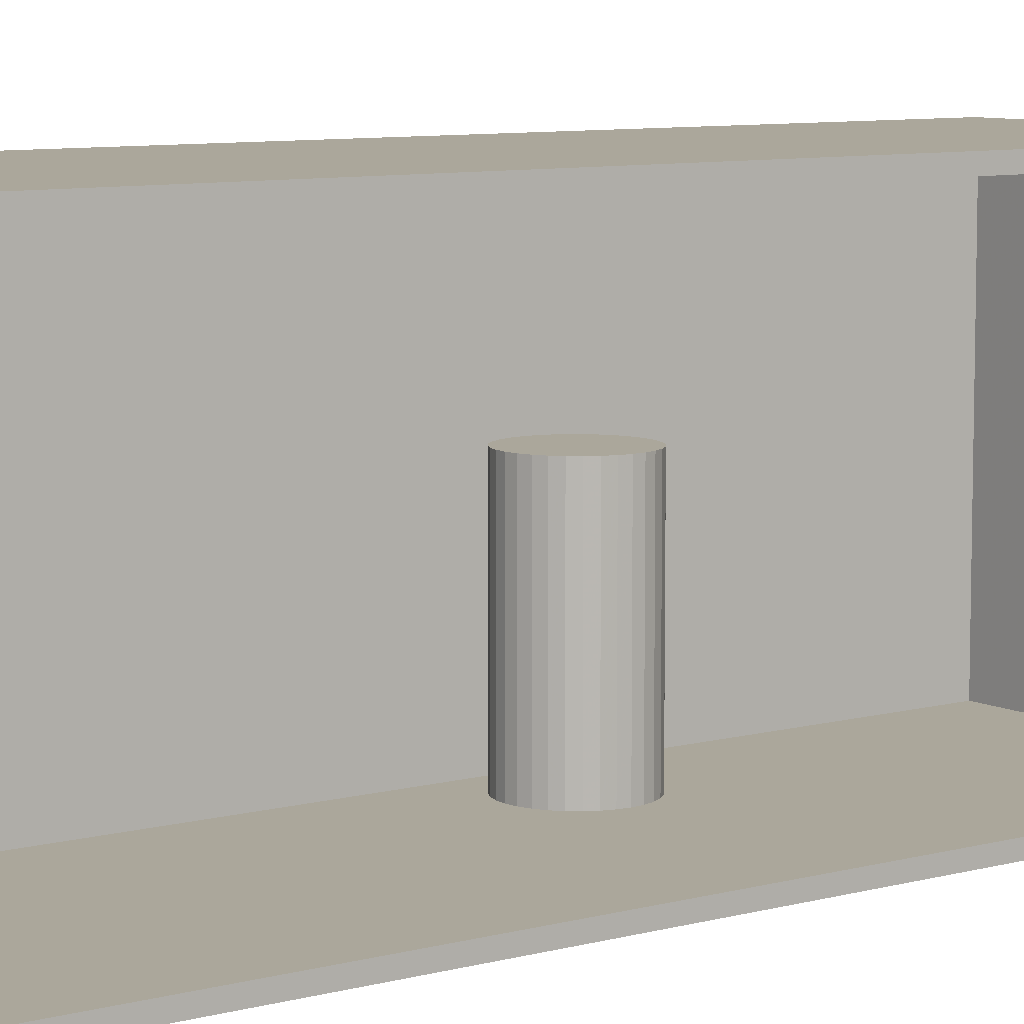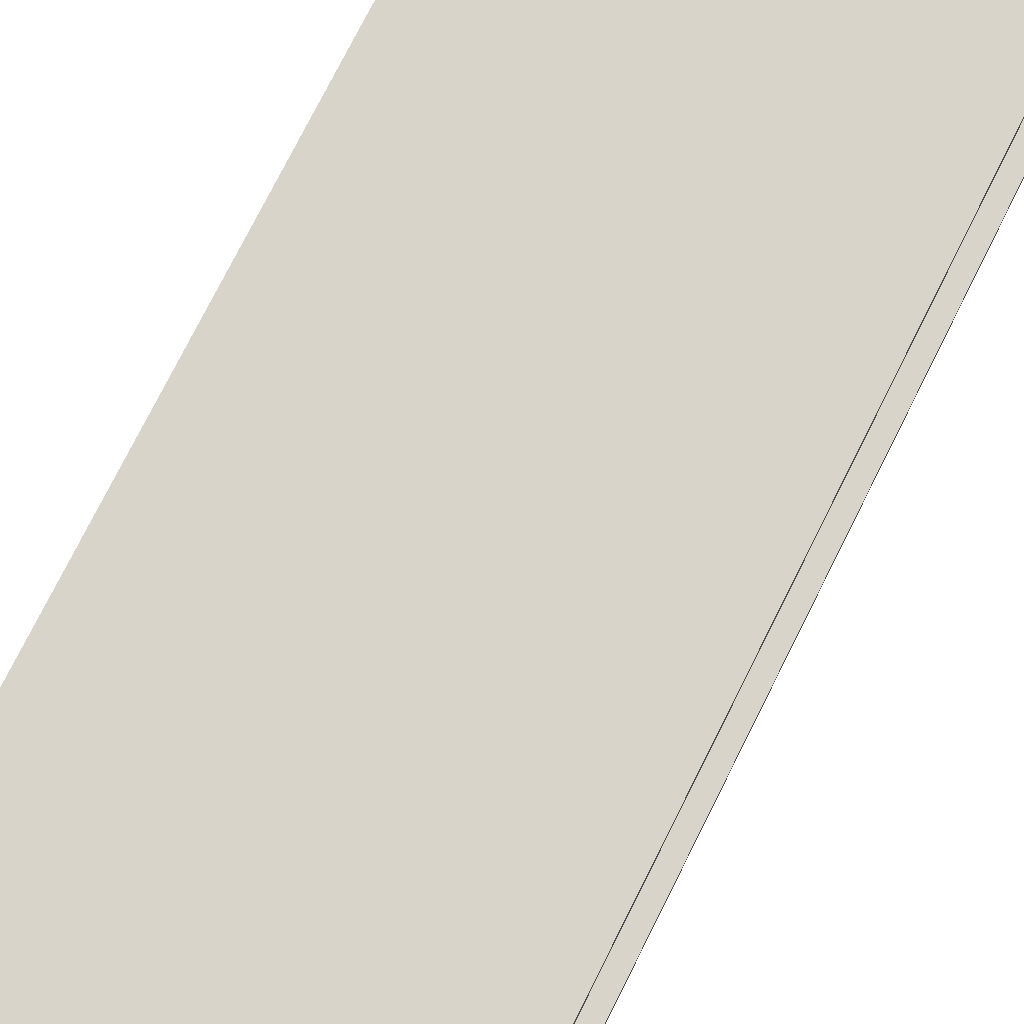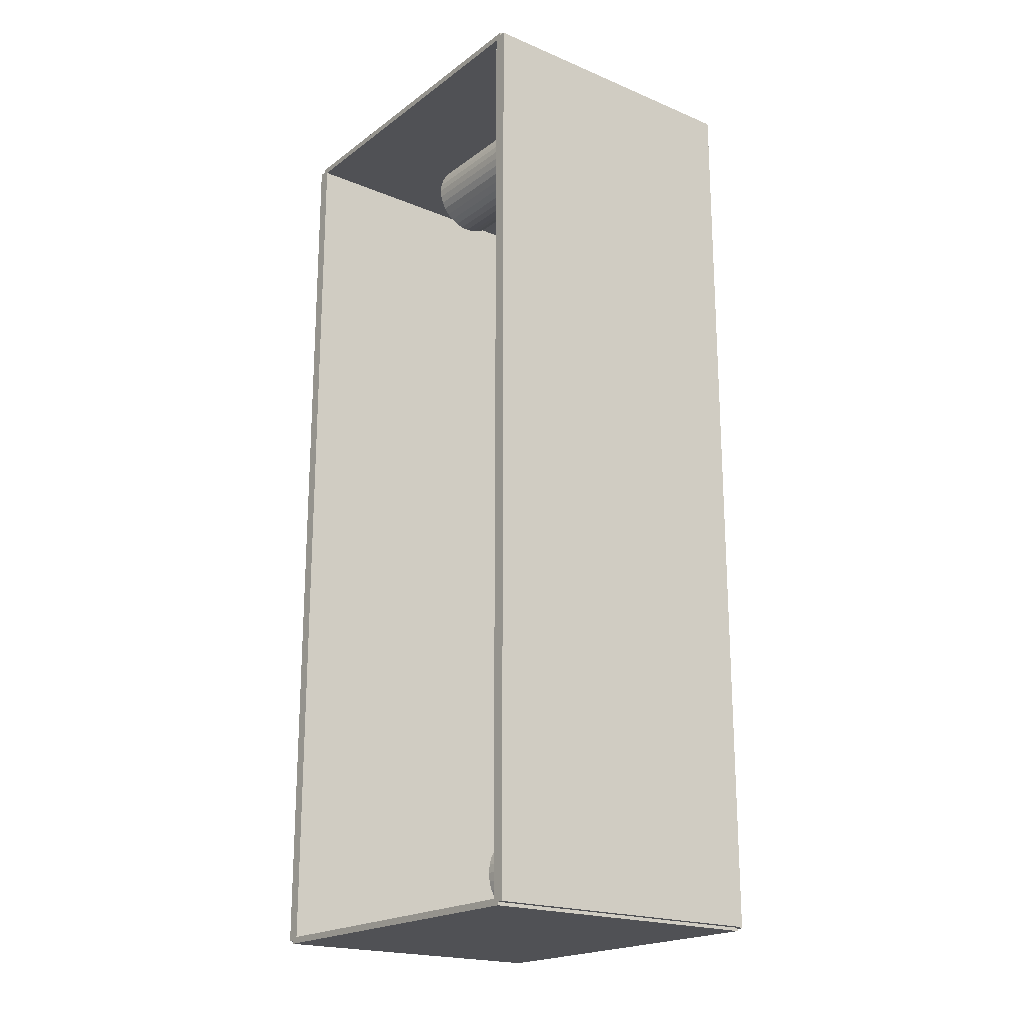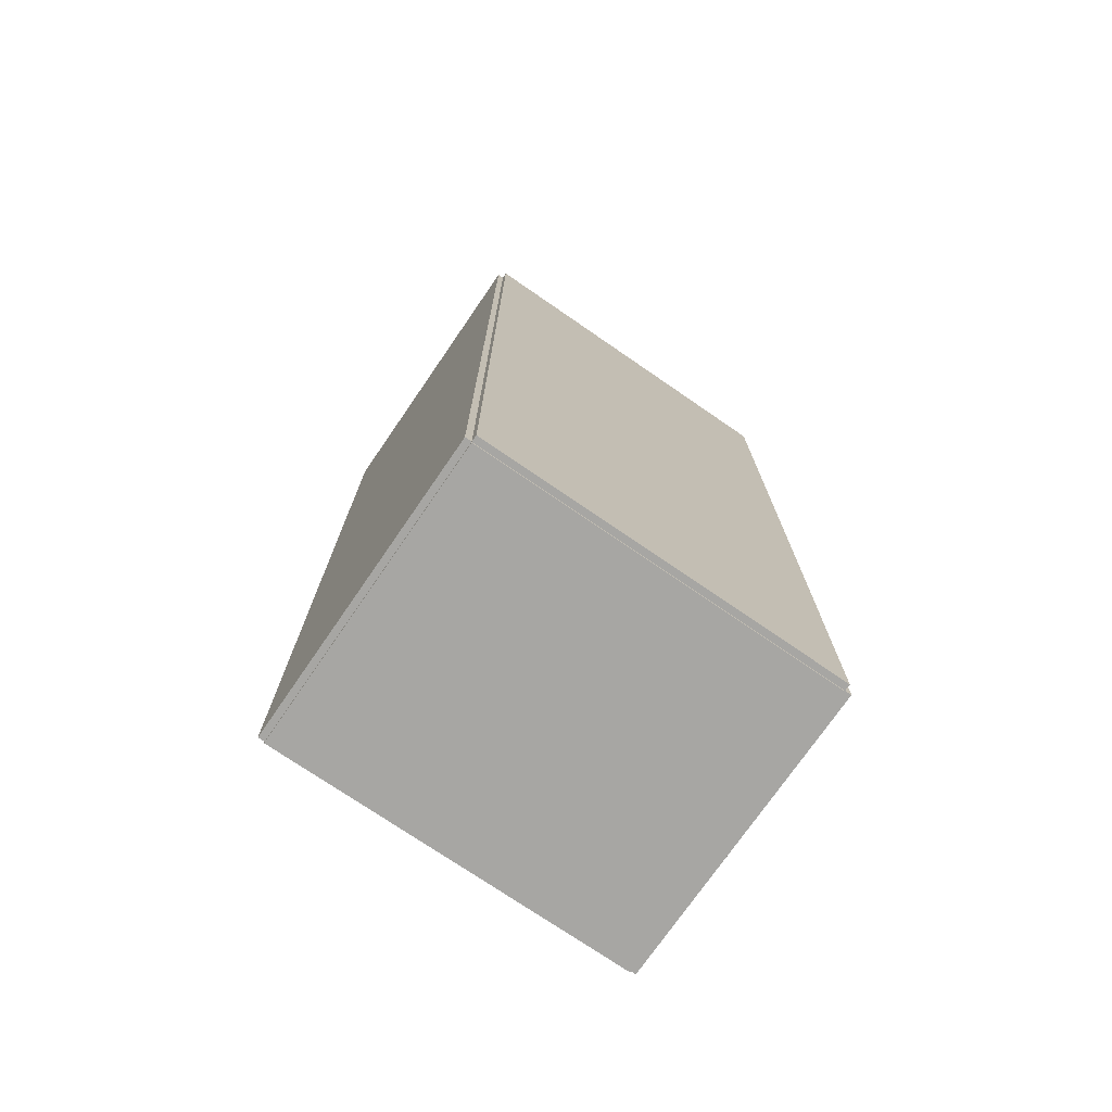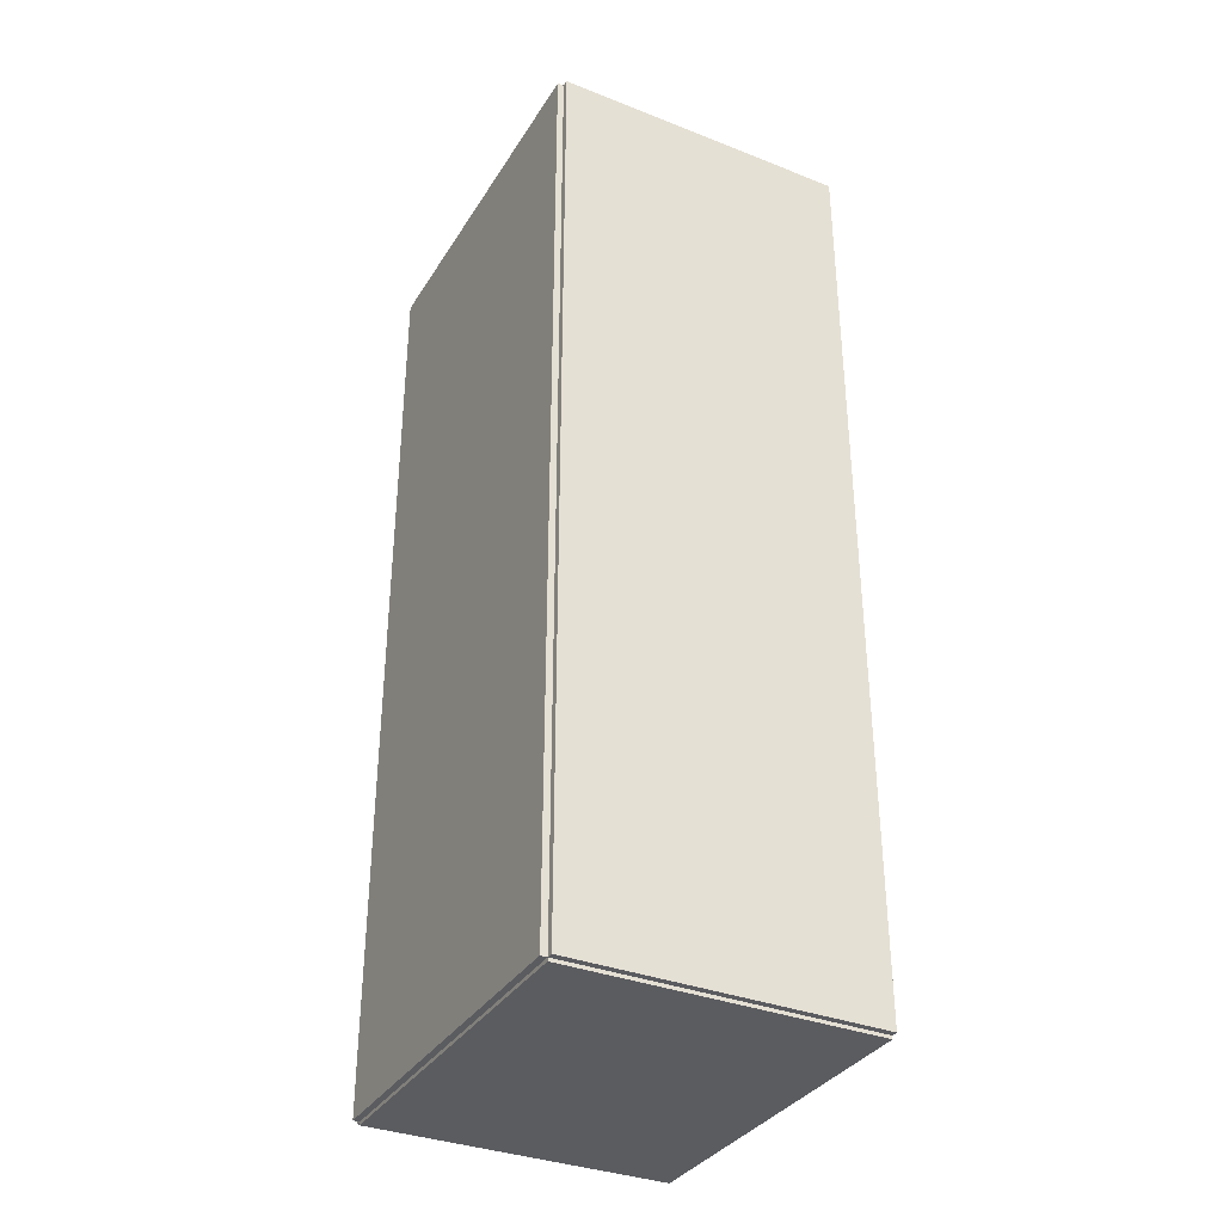
<metadata>
{"format":"obj","ext":"obj","renderer":"f3d","projection":"perspective","resolution":1024,"background":"white","views":[{"elev":8.1,"azim":53.0,"up":"+Z"},{"elev":75.4,"azim":26.6,"up":"+Z"},{"elev":-20.2,"azim":142.7,"up":"+Y"},{"elev":-74.2,"azim":-124.5,"up":"+Y"},{"elev":-34.7,"azim":-27.7,"up":"+Y"}]}
</metadata>
<code>
v -0.07821 -0.2417 -0.00334
v -0.07821 -0.2417 0.00334
v -0.07821 0.2417 -0.00334
v -0.07821 0.2417 0.00334
v 0.07821 -0.2417 -0.00334
v 0.07821 -0.2417 0.00334
v 0.07821 0.2417 -0.00334
v 0.07821 0.2417 0.00334
v -0.07487 -0.2417 0
v -0.08155 -0.2417 0
v -0.07487 0.2417 0
v -0.08155 0.2417 0
v -0.07487 -0.2417 0.1875
v -0.08155 -0.2417 0.1875
v -0.07487 0.2417 0.1875
v -0.08155 0.2417 0.1875
v -0.07821 0.24 0.1875
v -0.07821 0.2433 0.1875
v -0.07821 0.24 0
v -0.07821 0.2433 0
v 0.07821 0.24 0.1875
v 0.07821 0.2433 0.1875
v 0.07821 0.24 0
v 0.07821 0.2433 0
v -0.07821 -0.24 0
v -0.07821 -0.2433 0
v -0.07821 -0.24 0.1875
v -0.07821 -0.2433 0.1875
v 0.07821 -0.24 0
v 0.07821 -0.2433 0
v 0.07821 -0.24 0.1875
v 0.07821 -0.2433 0.1875
v -0.07821 -0.2417 0.1842
v -0.07821 -0.2417 0.1908
v -0.07821 0.2417 0.1842
v -0.07821 0.2417 0.1908
v 0.07821 -0.2417 0.1842
v 0.07821 -0.2417 0.1908
v 0.07821 0.2417 0.1842
v 0.07821 0.2417 0.1908
v 0.02362 0.2027 0.00668
v 0.04378 0.2027 0.00668
v 0.04378 0.2027 0.1058
v 0.02362 0.2027 0.1058
v 0.04339 0.2066 0.00668
v 0.04339 0.2066 0.1058
v 0.04224 0.2104 0.00668
v 0.04224 0.2104 0.1058
v 0.04038 0.2139 0.00668
v 0.04038 0.2139 0.1058
v 0.03787 0.2169 0.00668
v 0.03787 0.2169 0.1058
v 0.03482 0.2195 0.00668
v 0.03482 0.2195 0.1058
v 0.03134 0.2213 0.00668
v 0.03134 0.2213 0.1058
v 0.02756 0.2225 0.00668
v 0.02756 0.2225 0.1058
v 0.02362 0.2229 0.00668
v 0.02362 0.2229 0.1058
v 0.01969 0.2225 0.00668
v 0.01969 0.2225 0.1058
v 0.01591 0.2213 0.00668
v 0.01591 0.2213 0.1058
v 0.01243 0.2195 0.00668
v 0.01243 0.2195 0.1058
v 0.009374 0.2169 0.00668
v 0.009374 0.2169 0.1058
v 0.006868 0.2139 0.00668
v 0.006868 0.2139 0.1058
v 0.005006 0.2104 0.00668
v 0.005006 0.2104 0.1058
v 0.003859 0.2066 0.00668
v 0.003859 0.2066 0.1058
v 0.003472 0.2027 0.00668
v 0.003472 0.2027 0.1058
v 0.003859 0.1988 0.00668
v 0.003859 0.1988 0.1058
v 0.005006 0.195 0.00668
v 0.005006 0.195 0.1058
v 0.006868 0.1915 0.00668
v 0.006868 0.1915 0.1058
v 0.009374 0.1884 0.00668
v 0.009374 0.1884 0.1058
v 0.01243 0.1859 0.00668
v 0.01243 0.1859 0.1058
v 0.01591 0.1841 0.00668
v 0.01591 0.1841 0.1058
v 0.01969 0.1829 0.00668
v 0.01969 0.1829 0.1058
v 0.02362 0.1825 0.00668
v 0.02362 0.1825 0.1058
v 0.02756 0.1829 0.00668
v 0.02756 0.1829 0.1058
v 0.03134 0.1841 0.00668
v 0.03134 0.1841 0.1058
v 0.03482 0.1859 0.00668
v 0.03482 0.1859 0.1058
v 0.03787 0.1884 0.00668
v 0.03787 0.1884 0.1058
v 0.04038 0.1915 0.00668
v 0.04038 0.1915 0.1058
v 0.04224 0.195 0.00668
v 0.04224 0.195 0.1058
v 0.04339 0.1988 0.00668
v 0.04339 0.1988 0.1058
v -0.02867 0.04309 0.00668
v -0.003619 0.04309 0.00668
v -0.003619 0.04309 0.106
v -0.02867 0.04309 0.106
v -0.0041 0.04798 0.00668
v -0.0041 0.04798 0.106
v -0.005526 0.05268 0.00668
v -0.005526 0.05268 0.106
v -0.007841 0.05701 0.00668
v -0.007841 0.05701 0.106
v -0.01096 0.0608 0.00668
v -0.01096 0.0608 0.106
v -0.01475 0.06392 0.00668
v -0.01475 0.06392 0.106
v -0.01908 0.06623 0.00668
v -0.01908 0.06623 0.106
v -0.02378 0.06766 0.00668
v -0.02378 0.06766 0.106
v -0.02867 0.06814 0.00668
v -0.02867 0.06814 0.106
v -0.03356 0.06766 0.00668
v -0.03356 0.06766 0.106
v -0.03826 0.06623 0.00668
v -0.03826 0.06623 0.106
v -0.04259 0.06392 0.00668
v -0.04259 0.06392 0.106
v -0.04639 0.0608 0.00668
v -0.04639 0.0608 0.106
v -0.0495 0.05701 0.00668
v -0.0495 0.05701 0.106
v -0.05182 0.05268 0.00668
v -0.05182 0.05268 0.106
v -0.05324 0.04798 0.00668
v -0.05324 0.04798 0.106
v -0.05373 0.04309 0.00668
v -0.05373 0.04309 0.106
v -0.05324 0.0382 0.00668
v -0.05324 0.0382 0.106
v -0.05182 0.0335 0.00668
v -0.05182 0.0335 0.106
v -0.0495 0.02917 0.00668
v -0.0495 0.02917 0.106
v -0.04639 0.02537 0.00668
v -0.04639 0.02537 0.106
v -0.04259 0.02226 0.00668
v -0.04259 0.02226 0.106
v -0.03826 0.01994 0.00668
v -0.03826 0.01994 0.106
v -0.03356 0.01852 0.00668
v -0.03356 0.01852 0.106
v -0.02867 0.01803 0.00668
v -0.02867 0.01803 0.106
v -0.02378 0.01852 0.00668
v -0.02378 0.01852 0.106
v -0.01908 0.01994 0.00668
v -0.01908 0.01994 0.106
v -0.01475 0.02226 0.00668
v -0.01475 0.02226 0.106
v -0.01096 0.02537 0.00668
v -0.01096 0.02537 0.106
v -0.007841 0.02917 0.00668
v -0.007841 0.02917 0.106
v -0.005526 0.0335 0.00668
v -0.005526 0.0335 0.106
v -0.0041 0.0382 0.00668
v -0.0041 0.0382 0.106
v 0.01562 -0.2167 0.00668
v 0.03797 -0.2167 0.00668
v 0.03797 -0.2167 0.0613
v 0.01562 -0.2167 0.0613
v 0.03754 -0.2123 0.00668
v 0.03754 -0.2123 0.0613
v 0.03627 -0.2081 0.00668
v 0.03627 -0.2081 0.0613
v 0.03421 -0.2042 0.00668
v 0.03421 -0.2042 0.0613
v 0.03143 -0.2009 0.00668
v 0.03143 -0.2009 0.0613
v 0.02804 -0.1981 0.00668
v 0.02804 -0.1981 0.0613
v 0.02417 -0.196 0.00668
v 0.02417 -0.196 0.0613
v 0.01998 -0.1947 0.00668
v 0.01998 -0.1947 0.0613
v 0.01562 -0.1943 0.00668
v 0.01562 -0.1943 0.0613
v 0.01126 -0.1947 0.00668
v 0.01126 -0.1947 0.0613
v 0.007063 -0.196 0.00668
v 0.007063 -0.196 0.0613
v 0.003197 -0.1981 0.00668
v 0.003197 -0.1981 0.0613
v -0.0001903 -0.2009 0.00668
v -0.0001903 -0.2009 0.0613
v -0.002971 -0.2042 0.00668
v -0.002971 -0.2042 0.0613
v -0.005037 -0.2081 0.00668
v -0.005037 -0.2081 0.0613
v -0.006309 -0.2123 0.00668
v -0.006309 -0.2123 0.0613
v -0.006738 -0.2167 0.00668
v -0.006738 -0.2167 0.0613
v -0.006309 -0.221 0.00668
v -0.006309 -0.221 0.0613
v -0.005037 -0.2252 0.00668
v -0.005037 -0.2252 0.0613
v -0.002971 -0.2291 0.00668
v -0.002971 -0.2291 0.0613
v -0.0001903 -0.2325 0.00668
v -0.0001903 -0.2325 0.0613
v 0.003197 -0.2353 0.00668
v 0.003197 -0.2353 0.0613
v 0.007063 -0.2373 0.00668
v 0.007063 -0.2373 0.0613
v 0.01126 -0.2386 0.00668
v 0.01126 -0.2386 0.0613
v 0.01562 -0.239 0.00668
v 0.01562 -0.239 0.0613
v 0.01998 -0.2386 0.00668
v 0.01998 -0.2386 0.0613
v 0.02417 -0.2373 0.00668
v 0.02417 -0.2373 0.0613
v 0.02804 -0.2353 0.00668
v 0.02804 -0.2353 0.0613
v 0.03143 -0.2325 0.00668
v 0.03143 -0.2325 0.0613
v 0.03421 -0.2291 0.00668
v 0.03421 -0.2291 0.0613
v 0.03627 -0.2252 0.00668
v 0.03627 -0.2252 0.0613
v 0.03754 -0.221 0.00668
v 0.03754 -0.221 0.0613
f 2 4 1
f 5 2 1
f 1 4 3
f 3 5 1
f 2 8 4
f 6 2 5
f 6 8 2
f 4 8 3
f 7 5 3
f 3 8 7
f 7 6 5
f 8 6 7
f 10 12 9
f 13 10 9
f 9 12 11
f 11 13 9
f 10 16 12
f 14 10 13
f 14 16 10
f 12 16 11
f 15 13 11
f 11 16 15
f 15 14 13
f 16 14 15
f 18 20 17
f 21 18 17
f 17 20 19
f 19 21 17
f 18 24 20
f 22 18 21
f 22 24 18
f 20 24 19
f 23 21 19
f 19 24 23
f 23 22 21
f 24 22 23
f 26 28 25
f 29 26 25
f 25 28 27
f 27 29 25
f 26 32 28
f 30 26 29
f 30 32 26
f 28 32 27
f 31 29 27
f 27 32 31
f 31 30 29
f 32 30 31
f 34 36 33
f 37 34 33
f 33 36 35
f 35 37 33
f 34 40 36
f 38 34 37
f 38 40 34
f 36 40 35
f 39 37 35
f 35 40 39
f 39 38 37
f 40 38 39
f 42 41 45
f 42 45 43
f 43 45 46
f 43 46 44
f 45 41 47
f 45 47 46
f 46 47 48
f 46 48 44
f 47 41 49
f 47 49 48
f 48 49 50
f 48 50 44
f 49 41 51
f 49 51 50
f 50 51 52
f 50 52 44
f 51 41 53
f 51 53 52
f 52 53 54
f 52 54 44
f 53 41 55
f 53 55 54
f 54 55 56
f 54 56 44
f 55 41 57
f 55 57 56
f 56 57 58
f 56 58 44
f 57 41 59
f 57 59 58
f 58 59 60
f 58 60 44
f 59 41 61
f 59 61 60
f 60 61 62
f 60 62 44
f 61 41 63
f 61 63 62
f 62 63 64
f 62 64 44
f 63 41 65
f 63 65 64
f 64 65 66
f 64 66 44
f 65 41 67
f 65 67 66
f 66 67 68
f 66 68 44
f 67 41 69
f 67 69 68
f 68 69 70
f 68 70 44
f 69 41 71
f 69 71 70
f 70 71 72
f 70 72 44
f 71 41 73
f 71 73 72
f 72 73 74
f 72 74 44
f 73 41 75
f 73 75 74
f 74 75 76
f 74 76 44
f 75 41 77
f 75 77 76
f 76 77 78
f 76 78 44
f 77 41 79
f 77 79 78
f 78 79 80
f 78 80 44
f 79 41 81
f 79 81 80
f 80 81 82
f 80 82 44
f 81 41 83
f 81 83 82
f 82 83 84
f 82 84 44
f 83 41 85
f 83 85 84
f 84 85 86
f 84 86 44
f 85 41 87
f 85 87 86
f 86 87 88
f 86 88 44
f 87 41 89
f 87 89 88
f 88 89 90
f 88 90 44
f 89 41 91
f 89 91 90
f 90 91 92
f 90 92 44
f 91 41 93
f 91 93 92
f 92 93 94
f 92 94 44
f 93 41 95
f 93 95 94
f 94 95 96
f 94 96 44
f 95 41 97
f 95 97 96
f 96 97 98
f 96 98 44
f 97 41 99
f 97 99 98
f 98 99 100
f 98 100 44
f 99 41 101
f 99 101 100
f 100 101 102
f 100 102 44
f 101 41 103
f 101 103 102
f 102 103 104
f 102 104 44
f 103 41 105
f 103 105 104
f 104 105 106
f 104 106 44
f 105 41 42
f 105 42 106
f 106 42 43
f 106 43 44
f 108 107 111
f 108 111 109
f 109 111 112
f 109 112 110
f 111 107 113
f 111 113 112
f 112 113 114
f 112 114 110
f 113 107 115
f 113 115 114
f 114 115 116
f 114 116 110
f 115 107 117
f 115 117 116
f 116 117 118
f 116 118 110
f 117 107 119
f 117 119 118
f 118 119 120
f 118 120 110
f 119 107 121
f 119 121 120
f 120 121 122
f 120 122 110
f 121 107 123
f 121 123 122
f 122 123 124
f 122 124 110
f 123 107 125
f 123 125 124
f 124 125 126
f 124 126 110
f 125 107 127
f 125 127 126
f 126 127 128
f 126 128 110
f 127 107 129
f 127 129 128
f 128 129 130
f 128 130 110
f 129 107 131
f 129 131 130
f 130 131 132
f 130 132 110
f 131 107 133
f 131 133 132
f 132 133 134
f 132 134 110
f 133 107 135
f 133 135 134
f 134 135 136
f 134 136 110
f 135 107 137
f 135 137 136
f 136 137 138
f 136 138 110
f 137 107 139
f 137 139 138
f 138 139 140
f 138 140 110
f 139 107 141
f 139 141 140
f 140 141 142
f 140 142 110
f 141 107 143
f 141 143 142
f 142 143 144
f 142 144 110
f 143 107 145
f 143 145 144
f 144 145 146
f 144 146 110
f 145 107 147
f 145 147 146
f 146 147 148
f 146 148 110
f 147 107 149
f 147 149 148
f 148 149 150
f 148 150 110
f 149 107 151
f 149 151 150
f 150 151 152
f 150 152 110
f 151 107 153
f 151 153 152
f 152 153 154
f 152 154 110
f 153 107 155
f 153 155 154
f 154 155 156
f 154 156 110
f 155 107 157
f 155 157 156
f 156 157 158
f 156 158 110
f 157 107 159
f 157 159 158
f 158 159 160
f 158 160 110
f 159 107 161
f 159 161 160
f 160 161 162
f 160 162 110
f 161 107 163
f 161 163 162
f 162 163 164
f 162 164 110
f 163 107 165
f 163 165 164
f 164 165 166
f 164 166 110
f 165 107 167
f 165 167 166
f 166 167 168
f 166 168 110
f 167 107 169
f 167 169 168
f 168 169 170
f 168 170 110
f 169 107 171
f 169 171 170
f 170 171 172
f 170 172 110
f 171 107 108
f 171 108 172
f 172 108 109
f 172 109 110
f 174 173 177
f 174 177 175
f 175 177 178
f 175 178 176
f 177 173 179
f 177 179 178
f 178 179 180
f 178 180 176
f 179 173 181
f 179 181 180
f 180 181 182
f 180 182 176
f 181 173 183
f 181 183 182
f 182 183 184
f 182 184 176
f 183 173 185
f 183 185 184
f 184 185 186
f 184 186 176
f 185 173 187
f 185 187 186
f 186 187 188
f 186 188 176
f 187 173 189
f 187 189 188
f 188 189 190
f 188 190 176
f 189 173 191
f 189 191 190
f 190 191 192
f 190 192 176
f 191 173 193
f 191 193 192
f 192 193 194
f 192 194 176
f 193 173 195
f 193 195 194
f 194 195 196
f 194 196 176
f 195 173 197
f 195 197 196
f 196 197 198
f 196 198 176
f 197 173 199
f 197 199 198
f 198 199 200
f 198 200 176
f 199 173 201
f 199 201 200
f 200 201 202
f 200 202 176
f 201 173 203
f 201 203 202
f 202 203 204
f 202 204 176
f 203 173 205
f 203 205 204
f 204 205 206
f 204 206 176
f 205 173 207
f 205 207 206
f 206 207 208
f 206 208 176
f 207 173 209
f 207 209 208
f 208 209 210
f 208 210 176
f 209 173 211
f 209 211 210
f 210 211 212
f 210 212 176
f 211 173 213
f 211 213 212
f 212 213 214
f 212 214 176
f 213 173 215
f 213 215 214
f 214 215 216
f 214 216 176
f 215 173 217
f 215 217 216
f 216 217 218
f 216 218 176
f 217 173 219
f 217 219 218
f 218 219 220
f 218 220 176
f 219 173 221
f 219 221 220
f 220 221 222
f 220 222 176
f 221 173 223
f 221 223 222
f 222 223 224
f 222 224 176
f 223 173 225
f 223 225 224
f 224 225 226
f 224 226 176
f 225 173 227
f 225 227 226
f 226 227 228
f 226 228 176
f 227 173 229
f 227 229 228
f 228 229 230
f 228 230 176
f 229 173 231
f 229 231 230
f 230 231 232
f 230 232 176
f 231 173 233
f 231 233 232
f 232 233 234
f 232 234 176
f 233 173 235
f 233 235 234
f 234 235 236
f 234 236 176
f 235 173 237
f 235 237 236
f 236 237 238
f 236 238 176
f 237 173 174
f 237 174 238
f 238 174 175
f 238 175 176

</code>
